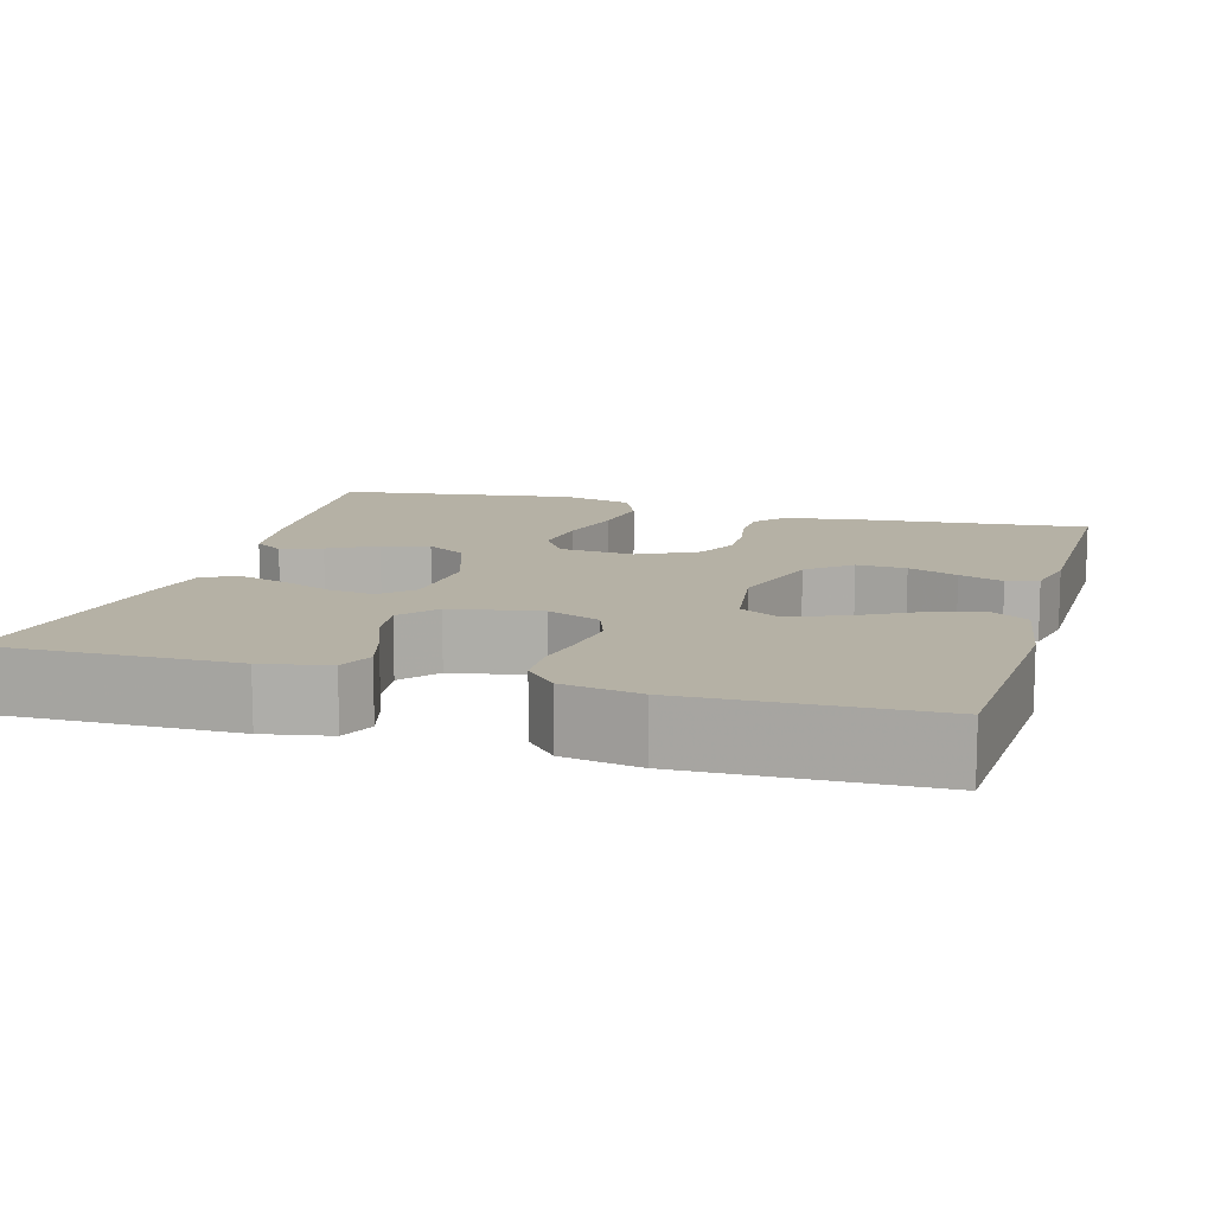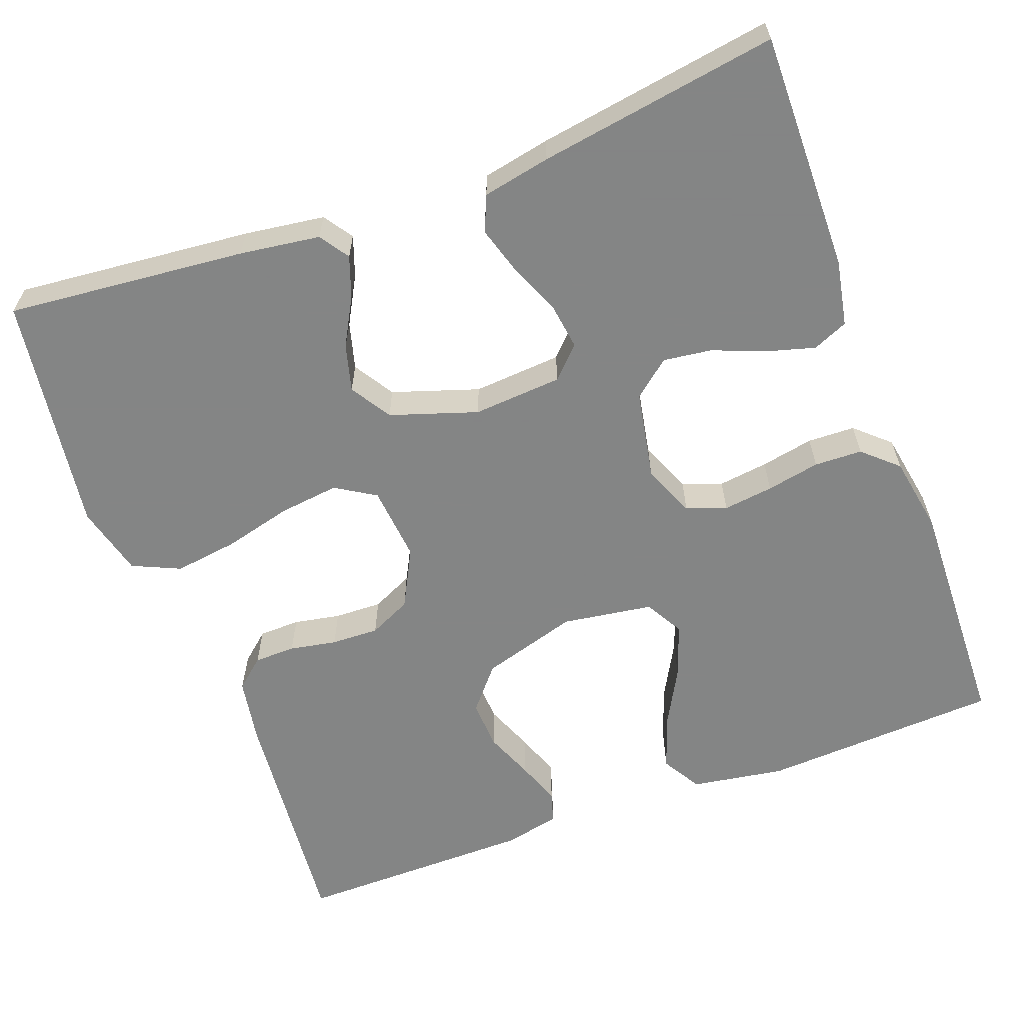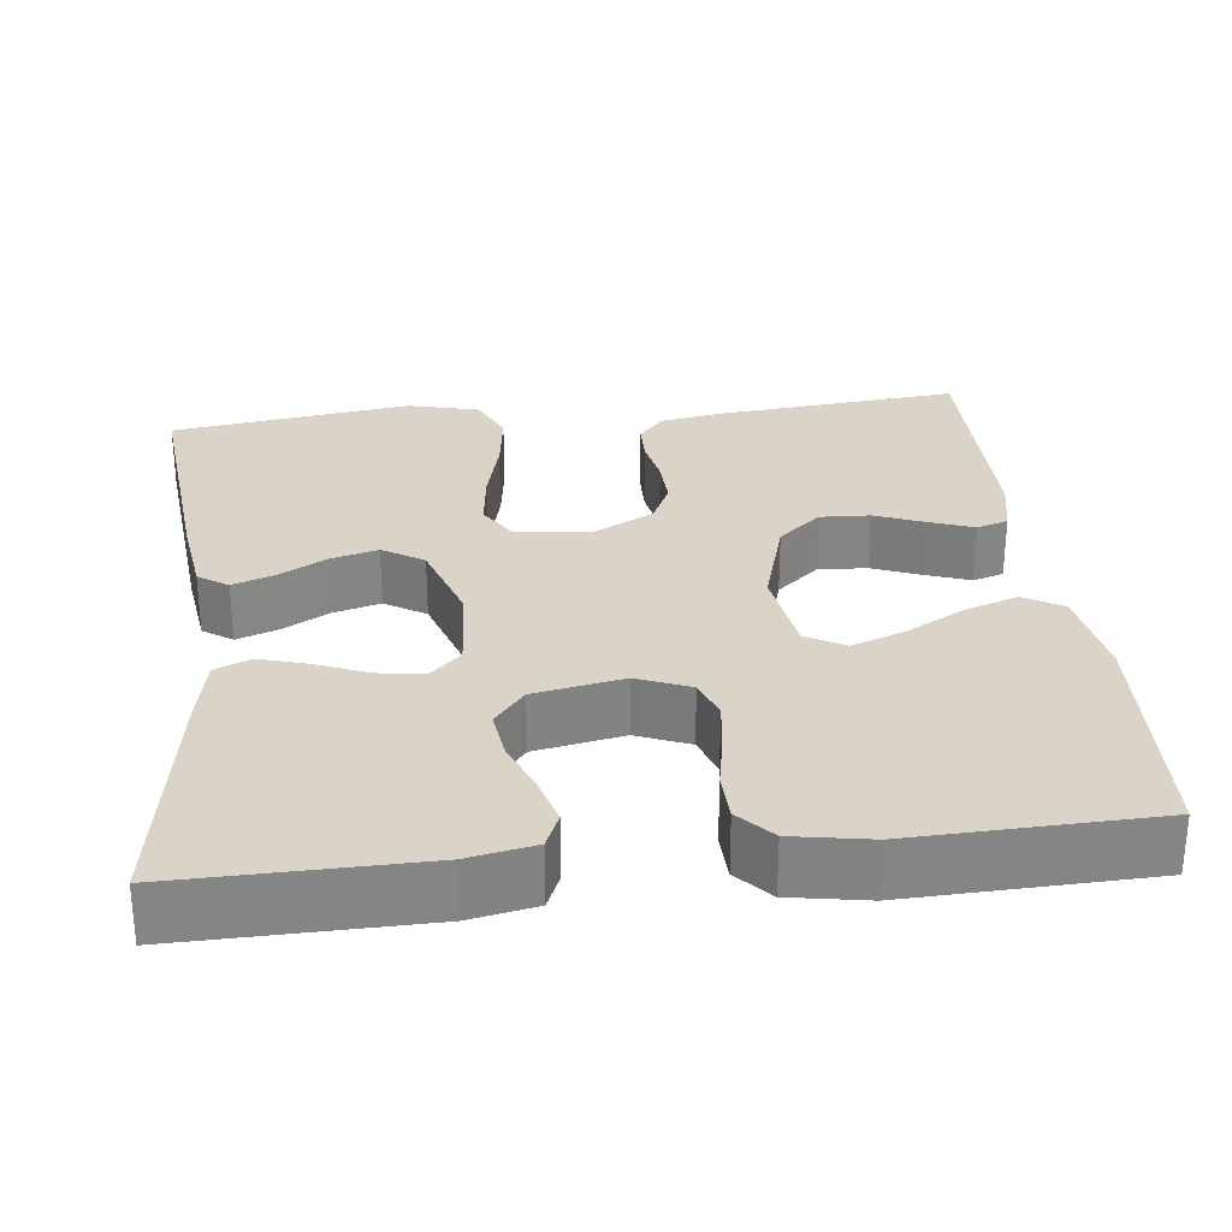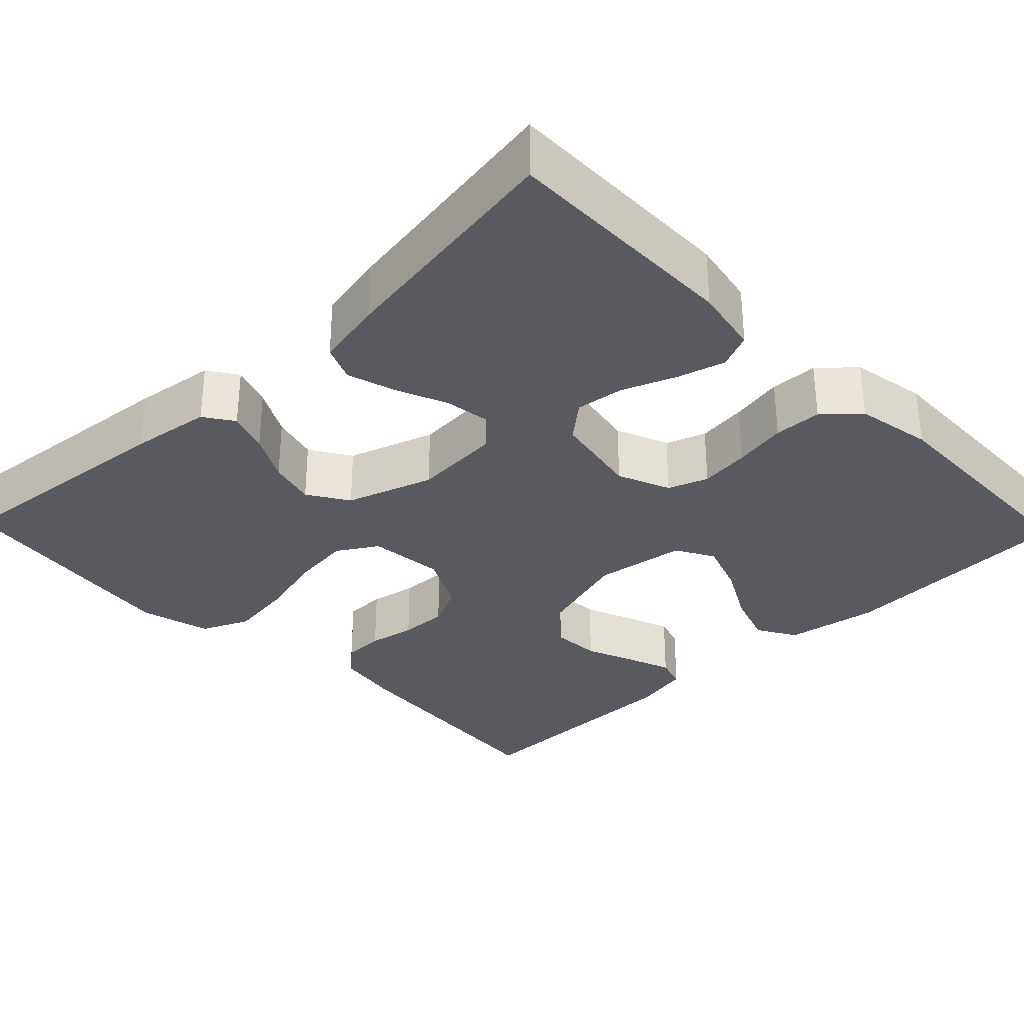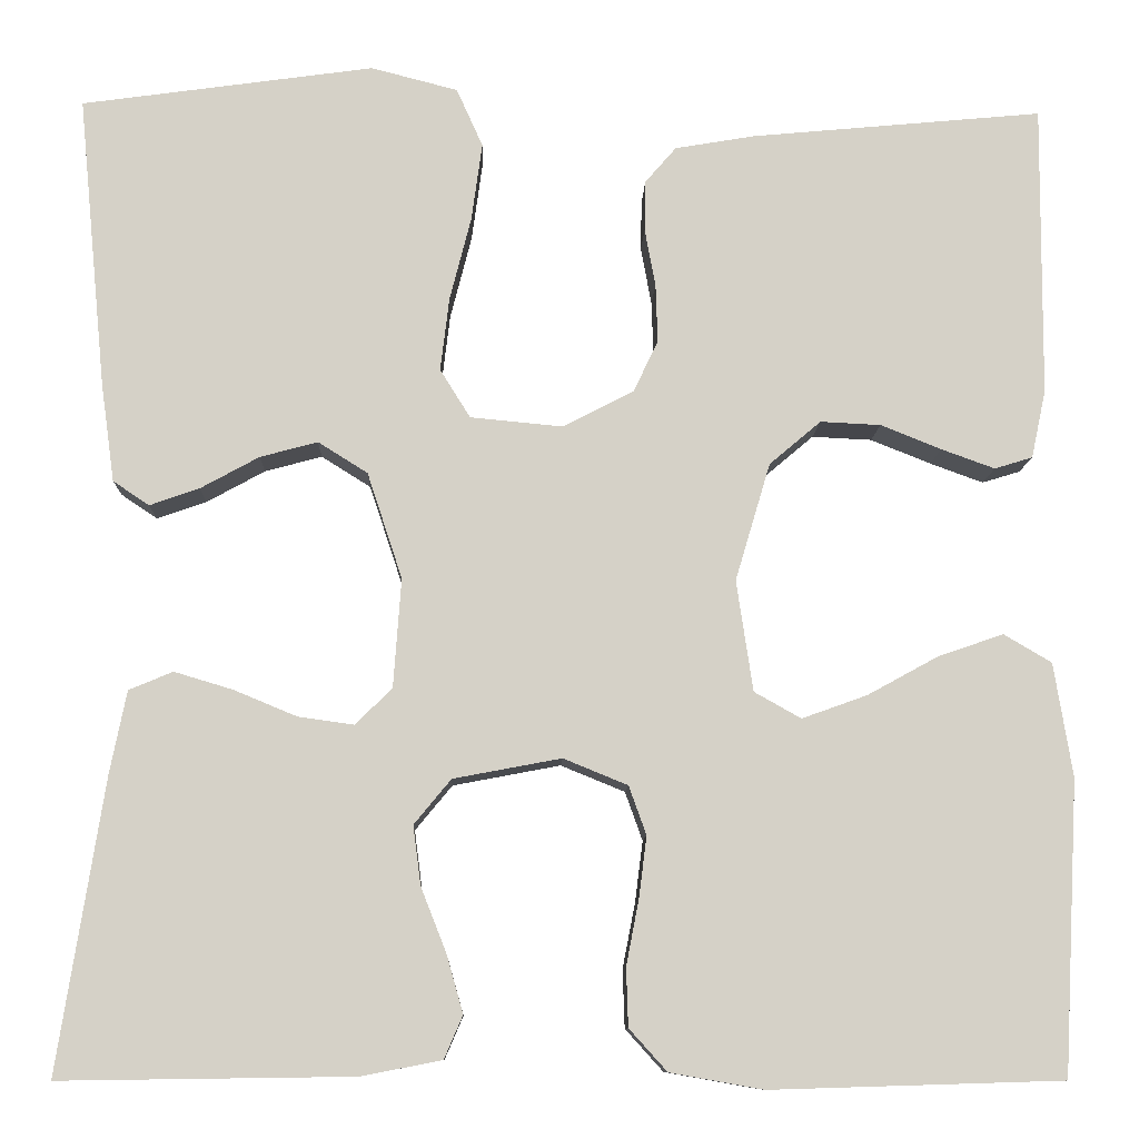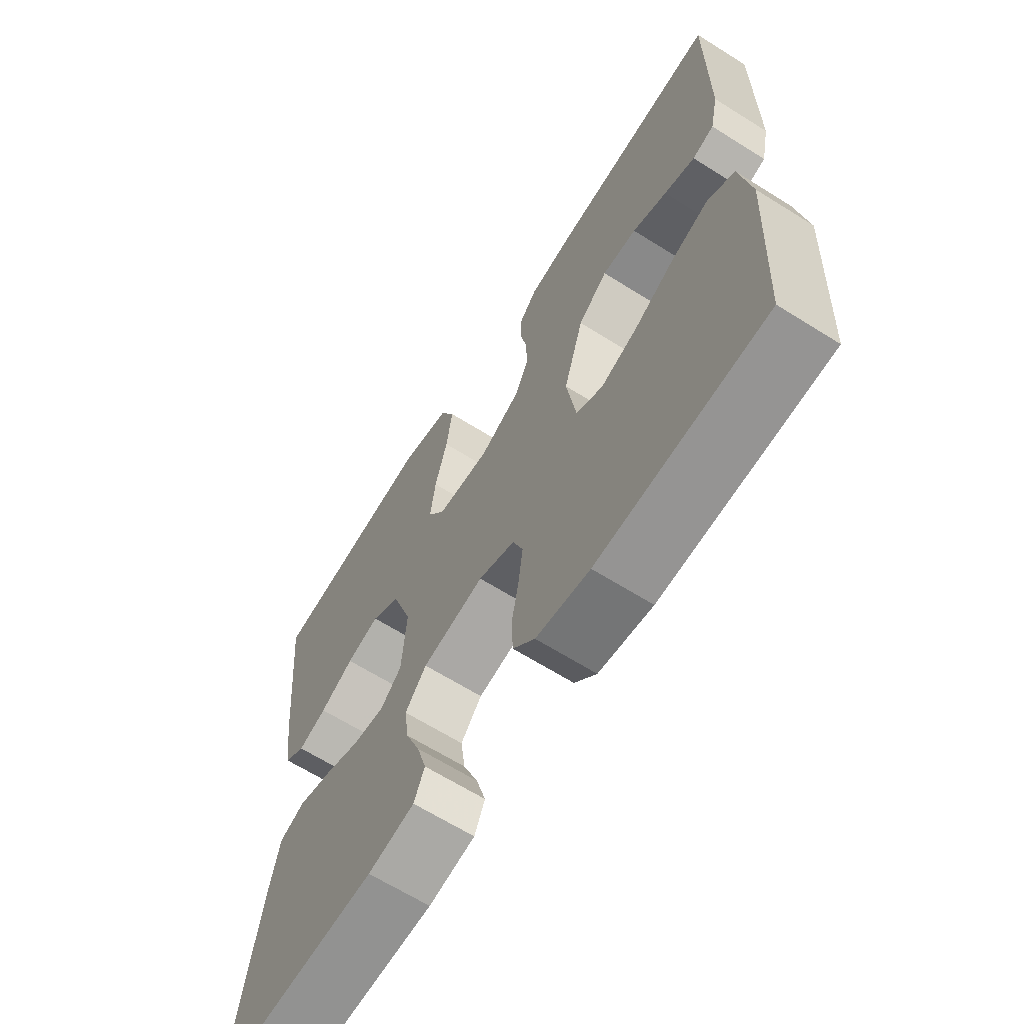
<metadata>
{"format":"obj","ext":"obj","renderer":"f3d","projection":"perspective","resolution":1024,"background":"white","views":[{"elev":11.8,"azim":-163.8,"up":"+Y"},{"elev":-61.6,"azim":110.4,"up":"+Y"},{"elev":28.8,"azim":173.4,"up":"+Y"},{"elev":-31.9,"azim":134.0,"up":"+Y"},{"elev":-10.0,"azim":178.2,"up":"+Z"},{"elev":-65.6,"azim":-122.2,"up":"+Z"}]}
</metadata>
<code>
v 0.5 0.07 0.5
v 0.471 0.07 0.2
v 0.457 0.07 0.099
v 0.42 0.07 0.074
v 0.369 0.07 0.092
v 0.309 0.07 0.125
v 0.25 0.07 0.141
v 0.199 0.07 0.109
v 0.163 0.07 0
v 0.171 0.07 -0.112
v 0.209 0.07 -0.149
v 0.266 0.07 -0.141
v 0.331 0.07 -0.114
v 0.391 0.07 -0.096
v 0.436 0.07 -0.115
v 0.453 0.07 -0.2
v 0.5 0.07 -0.5
v 0.2 0.07 -0.496
v 0.117 0.07 -0.48
v 0.098 0.07 -0.436
v 0.115 0.07 -0.376
v 0.141 0.07 -0.31
v 0.149 0.07 -0.249
v 0.111 0.07 -0.203
v 0 0.07 -0.182
v -0.066 0.07 -0.209
v -0.084 0.07 -0.259
v -0.076 0.07 -0.322
v -0.063 0.07 -0.389
v -0.065 0.07 -0.449
v -0.104 0.07 -0.492
v -0.2 0.07 -0.509
v -0.5 0.07 -0.5
v -0.516 0.07 -0.2
v -0.497 0.07 -0.083
v -0.448 0.07 -0.054
v -0.381 0.07 -0.077
v -0.308 0.07 -0.117
v -0.241 0.07 -0.141
v -0.193 0.07 -0.114
v -0.176 0.07 0
v -0.212 0.07 0.121
v -0.265 0.07 0.166
v -0.327 0.07 0.163
v -0.389 0.07 0.138
v -0.444 0.07 0.118
v -0.483 0.07 0.13
v -0.498 0.07 0.2
v -0.5 0.07 0.5
v -0.2 0.07 0.472
v -0.118 0.07 0.458
v -0.086 0.07 0.421
v -0.085 0.07 0.369
v -0.096 0.07 0.31
v -0.098 0.07 0.25
v -0.073 0.07 0.197
v 0 0.07 0.159
v 0.095 0.07 0.168
v 0.126 0.07 0.218
v 0.117 0.07 0.293
v 0.095 0.07 0.379
v 0.084 0.07 0.459
v 0.111 0.07 0.519
v 0.2 0.07 0.542
v 0.5 0 0.5
v 0.471 0 0.2
v 0.457 0 0.099
v 0.42 0 0.074
v 0.369 0 0.092
v 0.309 0 0.125
v 0.25 0 0.141
v 0.199 0 0.109
v 0.163 0 0
v 0.171 0 -0.112
v 0.209 0 -0.149
v 0.266 0 -0.141
v 0.331 0 -0.114
v 0.391 0 -0.096
v 0.436 0 -0.115
v 0.453 0 -0.2
v 0.5 0 -0.5
v 0.2 0 -0.496
v 0.117 0 -0.48
v 0.098 0 -0.436
v 0.115 0 -0.376
v 0.141 0 -0.31
v 0.149 0 -0.249
v 0.111 0 -0.203
v 0 0 -0.182
v -0.066 0 -0.209
v -0.084 0 -0.259
v -0.076 0 -0.322
v -0.063 0 -0.389
v -0.065 0 -0.449
v -0.104 0 -0.492
v -0.2 0 -0.509
v -0.5 0 -0.5
v -0.516 0 -0.2
v -0.497 0 -0.083
v -0.448 0 -0.054
v -0.381 0 -0.077
v -0.308 0 -0.117
v -0.241 0 -0.141
v -0.193 0 -0.114
v -0.176 0 0
v -0.212 0 0.121
v -0.265 0 0.166
v -0.327 0 0.163
v -0.389 0 0.138
v -0.444 0 0.118
v -0.483 0 0.13
v -0.498 0 0.2
v -0.5 0 0.5
v -0.2 0 0.472
v -0.118 0 0.458
v -0.086 0 0.421
v -0.085 0 0.369
v -0.096 0 0.31
v -0.098 0 0.25
v -0.073 0 0.197
v 0 0 0.159
v 0.095 0 0.168
v 0.126 0 0.218
v 0.117 0 0.293
v 0.095 0 0.379
v 0.084 0 0.459
v 0.111 0 0.519
v 0.2 0 0.542
f 4 5 6
f 3 4 6
f 2 3 6
f 1 2 6
f 64 1 6
f 63 64 6
f 62 63 6
f 61 62 6
f 60 61 6
f 59 60 6 7
f 58 59 7 8
f 57 58 8 9
f 56 57 9 10
f 52 53 54
f 51 52 54
f 50 51 54
f 49 50 54
f 48 49 54
f 47 48 54
f 46 47 54
f 45 46 54
f 44 45 54
f 43 44 54 55
f 42 43 55 56
f 36 37 38
f 35 36 38
f 34 35 38
f 33 34 38
f 32 33 38
f 31 32 38
f 30 31 38
f 29 30 38
f 28 29 38
f 27 28 38 39
f 26 27 39 40
f 20 21 22
f 19 20 22
f 18 19 22
f 17 18 22
f 16 17 22
f 15 16 22
f 14 15 22
f 13 14 22
f 12 13 22
f 11 12 22 23
f 10 11 23 24
f 10 24 25
f 56 10 25
f 42 56 25
f 41 42 25
f 25 26 40 41
f 70 69 68
f 70 68 67
f 70 67 66
f 70 66 65
f 70 65 128
f 70 128 127
f 70 127 126
f 70 126 125
f 70 125 124
f 71 70 124 123
f 72 71 123 122
f 73 72 122 121
f 74 73 121 120
f 118 117 116
f 118 116 115
f 118 115 114
f 118 114 113
f 118 113 112
f 118 112 111
f 118 111 110
f 118 110 109
f 118 109 108
f 119 118 108 107
f 120 119 107 106
f 102 101 100
f 102 100 99
f 102 99 98
f 102 98 97
f 102 97 96
f 102 96 95
f 102 95 94
f 102 94 93
f 102 93 92
f 103 102 92 91
f 104 103 91 90
f 86 85 84
f 86 84 83
f 86 83 82
f 86 82 81
f 86 81 80
f 86 80 79
f 86 79 78
f 86 78 77
f 86 77 76
f 87 86 76 75
f 88 87 75 74
f 89 88 74
f 89 74 120
f 89 120 106
f 89 106 105
f 105 104 90 89
f 1 65 66 2
f 2 66 67 3
f 3 67 68 4
f 4 68 69 5
f 5 69 70 6
f 6 70 71 7
f 7 71 72 8
f 8 72 73 9
f 9 73 74 10
f 10 74 75 11
f 11 75 76 12
f 12 76 77 13
f 13 77 78 14
f 14 78 79 15
f 15 79 80 16
f 16 80 81 17
f 17 81 82 18
f 18 82 83 19
f 19 83 84 20
f 20 84 85 21
f 21 85 86 22
f 22 86 87 23
f 23 87 88 24
f 24 88 89 25
f 25 89 90 26
f 26 90 91 27
f 27 91 92 28
f 28 92 93 29
f 29 93 94 30
f 30 94 95 31
f 31 95 96 32
f 32 96 97 33
f 33 97 98 34
f 34 98 99 35
f 35 99 100 36
f 36 100 101 37
f 37 101 102 38
f 38 102 103 39
f 39 103 104 40
f 40 104 105 41
f 41 105 106 42
f 42 106 107 43
f 43 107 108 44
f 44 108 109 45
f 45 109 110 46
f 46 110 111 47
f 47 111 112 48
f 48 112 113 49
f 49 113 114 50
f 50 114 115 51
f 51 115 116 52
f 52 116 117 53
f 53 117 118 54
f 54 118 119 55
f 55 119 120 56
f 56 120 121 57
f 57 121 122 58
f 58 122 123 59
f 59 123 124 60
f 60 124 125 61
f 61 125 126 62
f 62 126 127 63
f 63 127 128 64
f 64 128 65 1

</code>
